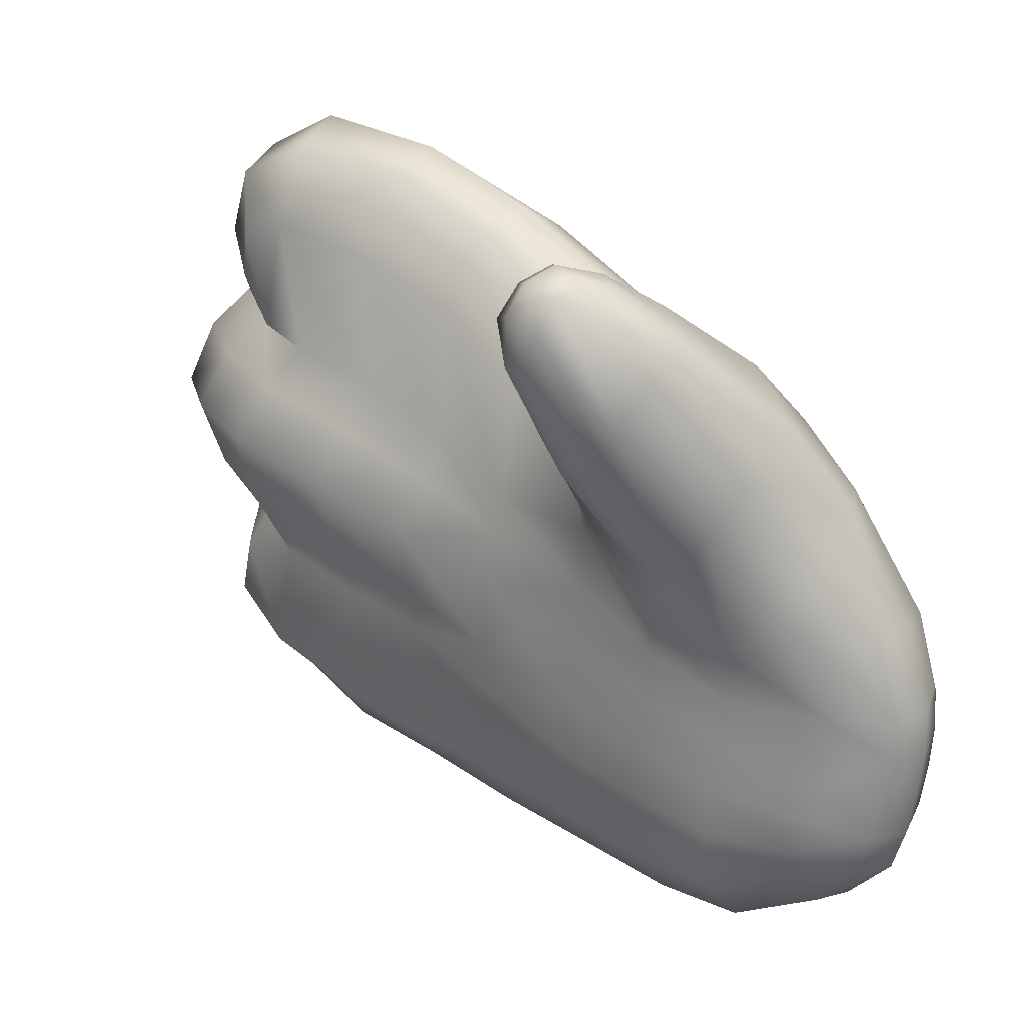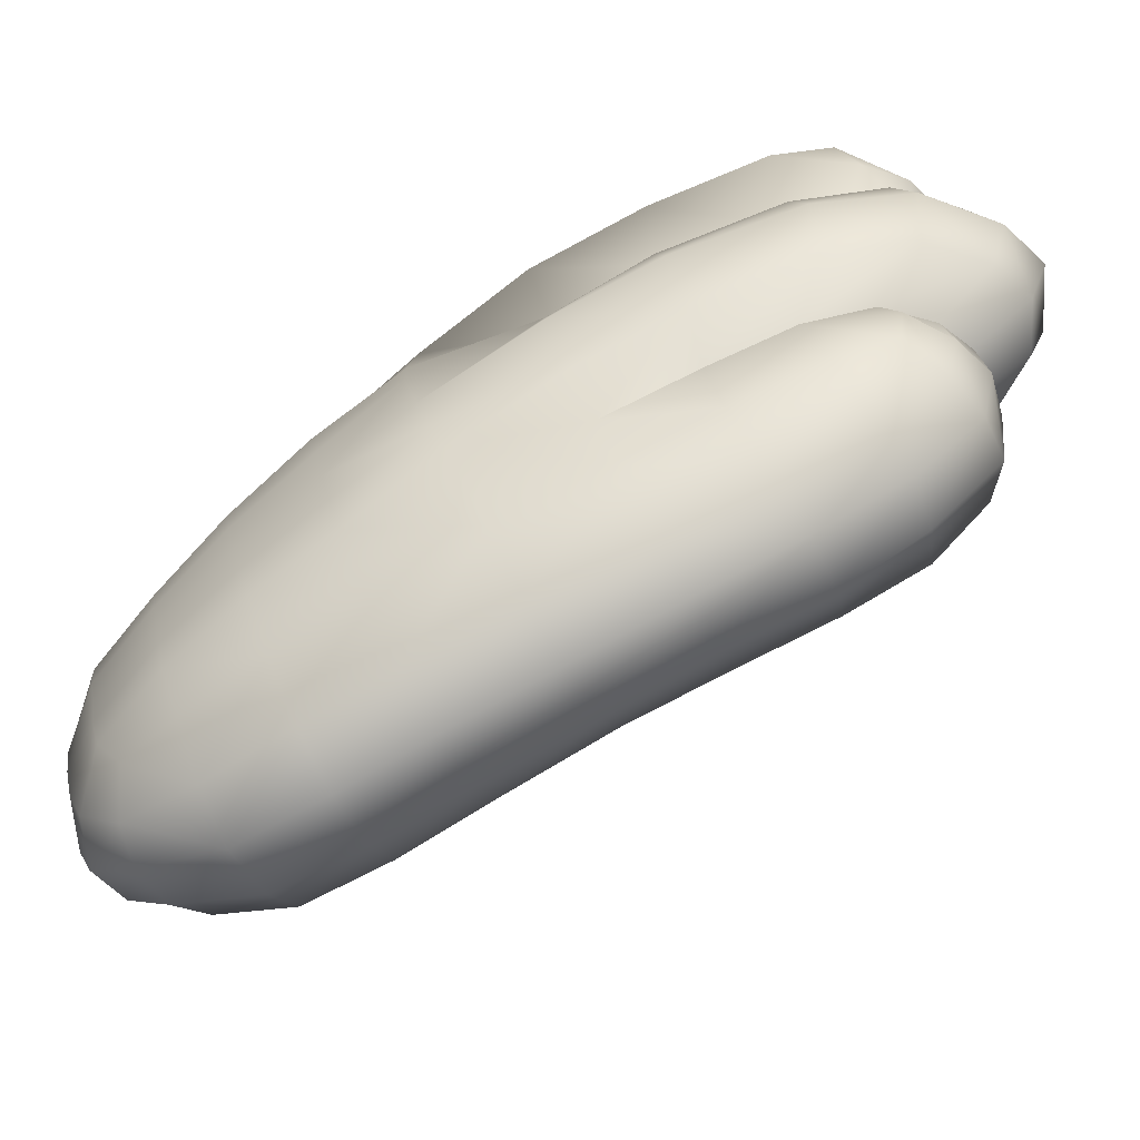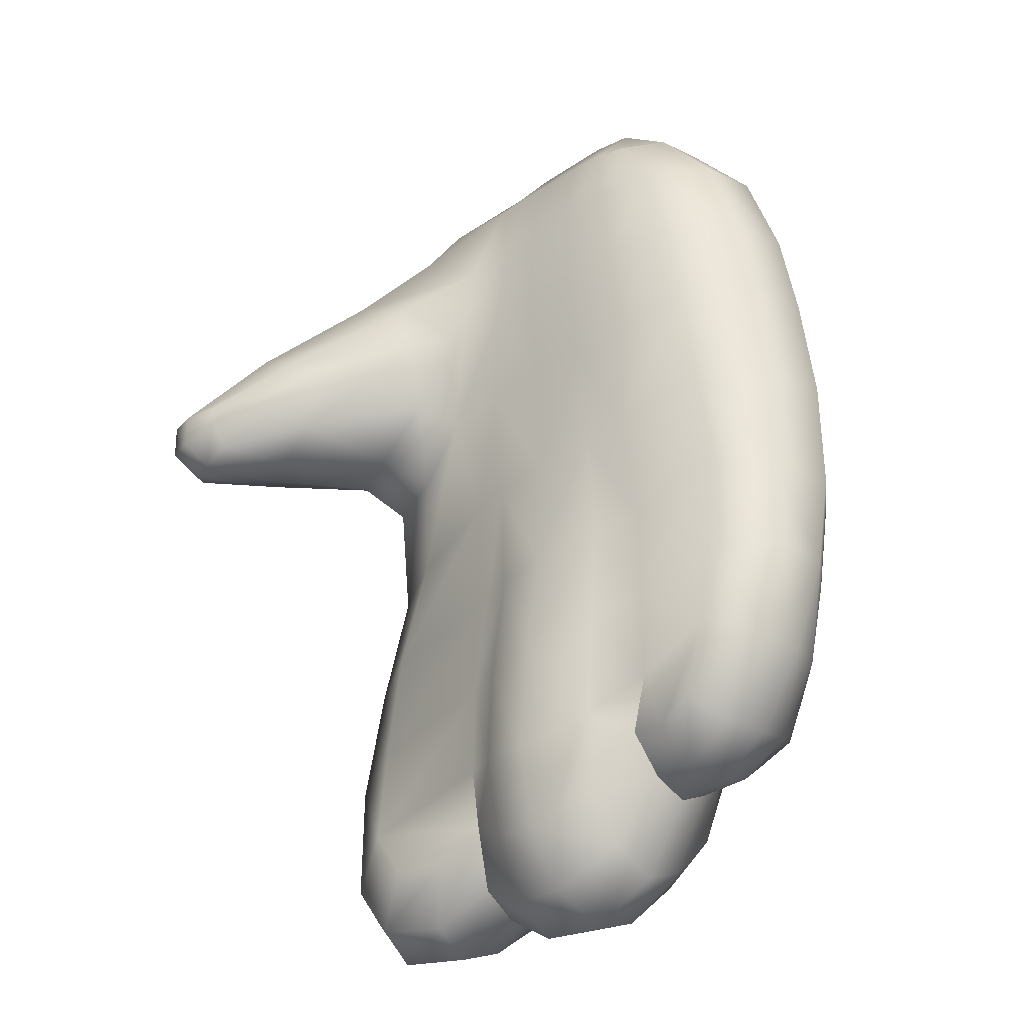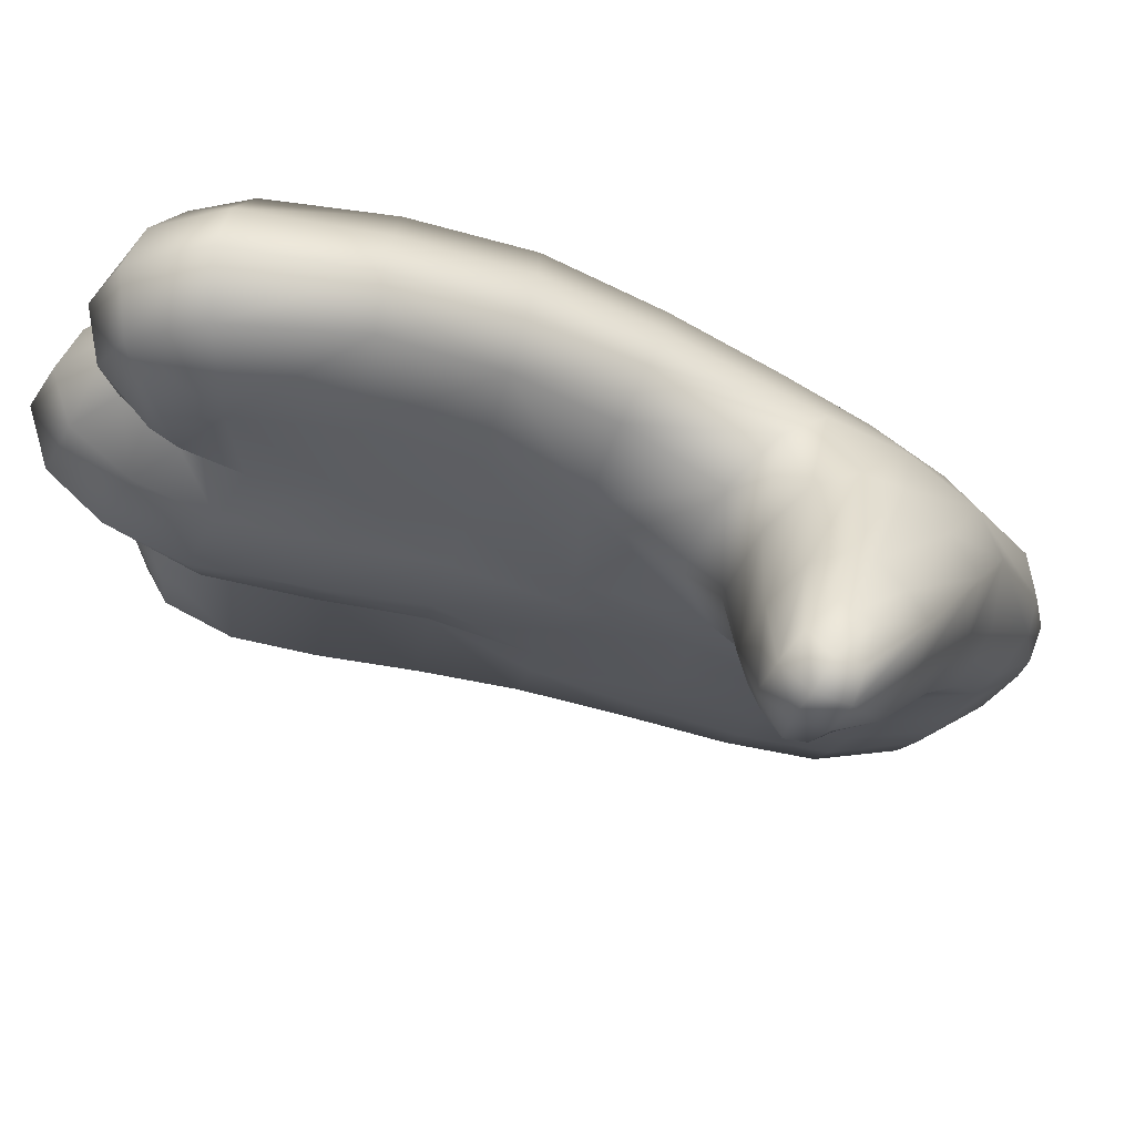
<metadata>
{"format":"obj","ext":"obj","renderer":"f3d","projection":"perspective","resolution":1024,"background":"white","views":[{"elev":10.6,"azim":111.6,"up":"+Z"},{"elev":-55.5,"azim":-83.7,"up":"+Z"},{"elev":-57.2,"azim":139.4,"up":"+Y"},{"elev":60.2,"azim":77.4,"up":"+Z"}]}
</metadata>
<code>
g Hand_Open_R
v -0.5978 0.1976 0.2688
v -0.5832 0.2094 0.2508
v -0.5862 0.2173 0.2314
v -0.6019 0.2018 0.2439
v -0.6163 0.1984 0.2764
v -0.6187 0.2007 0.249
v -0.6086 0.2111 0.303
v -0.5885 0.2079 0.2925
v -0.6015 0.24 0.3148
v -0.5818 0.2349 0.3025
v -0.5675 0.2333 0.273
v -0.5749 0.2143 0.268
v -0.5862 0.2173 0.2314
v -0.5763 0.2367 0.2235
v -0.5673 0.2704 0.2122
v -0.5714 0.2246 0.2081
v -0.5862 0.2173 0.2314
v -0.5859 0.1998 0.2186
v -0.6019 0.2018 0.2439
v -0.6041 0.1834 0.2287
v -0.5619 0.2614 0.1946
v -0.5538 0.2991 0.1784
v -0.5587 0.3058 0.1949
v -0.5612 0.2718 0.2621
v -0.5523 0.3106 0.244
v -0.5647 0.3229 0.2721
v -0.5736 0.2831 0.2933
v -0.5391 0.3379 0.1771
v -0.5435 0.343 0.2185
v -0.5193 0.3787 0.1699
v -0.5258 0.3694 0.1977
v -0.5353 0.3875 0.227
v -0.5552 0.3567 0.2459
v -0.5039 0.3854 0.1773
v -0.5077 0.3801 0.2061
v -0.5154 0.3941 0.2299
v -0.4708 0.3792 0.2133
v -0.4742 0.3753 0.2318
v -0.448 0.3753 0.2429
v -0.4479 0.3733 0.2543
v -0.4796 0.385 0.2481
v -0.4506 0.3801 0.2662
v -0.5228 0.3765 0.147
v -0.539 0.3361 0.1624
v -0.4861 0.3991 0.2576
v -0.4567 0.3897 0.272
v -0.5231 0.4115 0.2387
v -0.5459 0.4082 0.2359
v -0.5682 0.369 0.2565
v -0.5792 0.3319 0.2815
v -0.5888 0.2893 0.3036
v -0.5525 0.2913 0.1558
v -0.5424 0.3319 0.1412
v -0.5461 0.3268 0.1169
v -0.5299 0.368 0.1032
v -0.5258 0.373 0.1254
v -0.5618 0.2901 0.1313
v -0.5601 0.2515 0.171
v -0.5702 0.2528 0.1446
v -0.5805 0.2151 0.159
v -0.5695 0.2116 0.1867
v -0.5847 0.1871 0.1976
v -0.594 0.1929 0.1731
v -0.6116 0.1794 0.1788
v -0.6047 0.1721 0.2052
v -0.6281 0.1705 0.2094
v -0.6312 0.1782 0.1821
v -0.5157 0.4012 0.09178
v -0.5116 0.4056 0.1122
v -0.5066 0.4334 0.08115
v -0.5035 0.4373 0.09936
v -0.5037 0.4695 0.08791
v -0.5058 0.4659 0.07469
v -0.5149 0.4886 0.06744
v -0.5124 0.4928 0.08298
v -0.5276 0.4981 0.06772
v -0.5246 0.5021 0.08366
v -0.5218 0.5052 0.09861
v -0.51 0.4967 0.09749
v -0.508 0.4985 0.1123
v -0.4987 0.4752 0.1141
v -0.492 0.4774 0.1389
v -0.505 0.4931 0.1396
v -0.4856 0.4603 0.1508
v -0.4971 0.4393 0.1337
v -0.4711 0.4414 0.1811
v -0.4802 0.4246 0.1624
v -0.5032 0.409 0.1471
v -0.4901 0.4073 0.1661
v -0.4773 0.4549 0.1994
v -0.4951 0.4729 0.169
v -0.4475 0.4154 0.2176
v -0.4537 0.4032 0.2037
v -0.4321 0.3924 0.2511
v -0.4359 0.3876 0.2379
v -0.4362 0.3812 0.2563
v -0.4385 0.38 0.239
v -0.4334 0.3987 0.2624
v -0.4378 0.3873 0.2675
v -0.4619 0.3913 0.2001
v -0.4527 0.4263 0.2342
v -0.5127 0.4799 0.1845
v -0.5157 0.4989 0.1439
v -0.5195 0.506 0.1139
v -0.4638 0.4332 0.245
v -0.4917 0.4619 0.2146
v -0.4421 0.4046 0.2691
v -0.4455 0.3951 0.273
v -0.5084 0.408 0.13
v -0.5013 0.439 0.1163
v -0.5014 0.4728 0.101
v -0.6145 0.1939 0.1379
v -0.5981 0.2015 0.1378
v -0.5947 0.2004 0.12
v -0.6121 0.196 0.1162
v -0.5862 0.2209 0.1011
v -0.6065 0.2217 0.08984
v -0.5899 0.2249 0.1373
v -0.5796 0.25 0.08716
v -0.601 0.2516 0.06932
v -0.5912 0.288 0.05822
v -0.5715 0.2862 0.07463
v -0.5796 0.2579 0.125
v -0.5704 0.2924 0.1138
v -0.5605 0.3217 0.06549
v -0.58 0.3248 0.04615
v -0.5455 0.3602 0.05547
v -0.5493 0.3246 0.1003
v -0.5354 0.363 0.08125
v -0.5662 0.3645 0.03598
v -0.6294 0.2015 0.115
v -0.6306 0.1966 0.1385
v -0.6227 0.2591 0.06901
v -0.6266 0.2255 0.0902
v -0.6043 0.3339 0.04026
v -0.616 0.2937 0.05355
v -0.5901 0.3738 0.03057
v -0.5529 0.3991 0.02772
v -0.5767 0.4061 0.02396
v -0.5395 0.4318 0.02522
v -0.5185 0.4268 0.04297
v -0.5308 0.395 0.04694
v -0.5209 0.3969 0.07161
v -0.5108 0.4289 0.06325
v -0.5275 0.466 0.03864
v -0.512 0.4563 0.05011
v -0.5084 0.4618 0.06172
v -0.5185 0.4826 0.05304
v -0.5606 0.44 0.02273
v -0.5442 0.4732 0.03722
v -0.5317 0.492 0.05316
v -0.5977 0.2111 0.1522
v -0.6129 0.2002 0.1563
v -0.6279 0.2002 0.1587
v -0.5977 0.2111 0.1522
v -0.6129 0.2002 0.1563
v -0.6279 0.2002 0.1587
v -0.6311 0.2088 0.2722
v -0.6163 0.1984 0.2764
v -0.6187 0.2007 0.249
v -0.6304 0.2107 0.2476
v -0.645 0.2266 0.2615
v -0.6414 0.2322 0.2425
v -0.6424 0.257 0.2805
v -0.6423 0.2625 0.2319
v -0.6445 0.2345 0.2776
v -0.6212 0.2479 0.3054
v -0.6269 0.2212 0.2956
v -0.6015 0.24 0.3148
v -0.6086 0.2111 0.303
v -0.6324 0.3021 0.2706
v -0.6081 0.2956 0.2945
v -0.6218 0.3451 0.2524
v -0.6373 0.2995 0.2175
v -0.6264 0.3352 0.2007
v -0.5984 0.3391 0.2737
v -0.5888 0.2893 0.3036
v -0.5792 0.3319 0.2815
v -0.6062 0.3852 0.2276
v -0.6269 0.3843 0.1827
v -0.5892 0.4217 0.2034
v -0.6095 0.4183 0.1717
v -0.5849 0.3785 0.2487
v -0.5544 0.4267 0.2273
v -0.5682 0.369 0.2565
v -0.5459 0.4082 0.2359
v -0.5231 0.4115 0.2387
v -0.5245 0.4287 0.2388
v -0.4861 0.3991 0.2576
v -0.4861 0.4119 0.2593
v -0.4567 0.3897 0.272
v -0.4662 0.4026 0.2677
v -0.632 0.3832 0.1669
v -0.6163 0.4144 0.1519
v -0.6401 0.3369 0.184
v -0.6513 0.2992 0.1996
v -0.6373 0.2995 0.2175
v -0.6423 0.2625 0.2319
v -0.6571 0.2538 0.216
v -0.653 0.2194 0.2267
v -0.6414 0.2322 0.2425
v -0.6387 0.1932 0.2318
v -0.6304 0.2107 0.2476
v -0.6245 0.1816 0.2333
v -0.6187 0.2007 0.249
v -0.4455 0.3951 0.273
v -0.645 0.1838 0.2078
v -0.6281 0.1705 0.2094
v -0.6312 0.1782 0.1821
v -0.6455 0.1905 0.1808
v -0.6626 0.2119 0.2025
v -0.6593 0.2152 0.1768
v -0.6681 0.2478 0.1919
v -0.6631 0.2465 0.1671
v -0.6565 0.2899 0.1509
v -0.663 0.2954 0.1756
v -0.6522 0.3354 0.1612
v -0.6474 0.3276 0.1373
v -0.6362 0.3779 0.1442
v -0.6404 0.3719 0.1228
v -0.6205 0.4097 0.1314
v -0.6242 0.4055 0.1111
v -0.6043 0.4399 0.1189
v -0.6083 0.4354 0.1008
v -0.586 0.4668 0.107
v -0.5895 0.4635 0.09094
v -0.5659 0.49 0.09591
v -0.5683 0.4874 0.0815
v -0.5442 0.5018 0.08861
v -0.5467 0.4981 0.07289
v -0.5246 0.5021 0.08366
v -0.5276 0.4981 0.06772
v -0.6001 0.4441 0.137
v -0.5937 0.4475 0.1545
v -0.576 0.4735 0.1378
v -0.5606 0.4761 0.1628
v -0.5743 0.4511 0.1835
v -0.5434 0.4537 0.2113
v -0.5308 0.4756 0.1899
v -0.5187 0.4422 0.2336
v -0.5049 0.4544 0.2234
v -0.5127 0.4799 0.1845
v -0.4917 0.4619 0.2146
v -0.4831 0.4203 0.2567
v -0.4738 0.4285 0.2503
v -0.4609 0.4061 0.269
v -0.4569 0.4122 0.2657
v -0.4421 0.4046 0.2691
v -0.4638 0.4332 0.245
v -0.5524 0.4906 0.1433
v -0.5326 0.4996 0.1469
v -0.5585 0.495 0.124
v -0.538 0.5048 0.1186
v -0.5157 0.4989 0.1439
v -0.5195 0.506 0.1139
v -0.5819 0.4703 0.1226
v -0.5625 0.4932 0.11
v -0.538 0.5048 0.1186
v -0.5411 0.5043 0.1035
v -0.5195 0.506 0.1139
v -0.5218 0.5052 0.09861
v -0.6434 0.2071 0.1392
v -0.6306 0.1966 0.1385
v -0.6294 0.2015 0.115
v -0.6436 0.2118 0.1174
v -0.654 0.2234 0.1411
v -0.6552 0.2252 0.1241
v -0.6503 0.2551 0.1462
v -0.6557 0.246 0.1137
v -0.6408 0.235 0.09556
v -0.6266 0.2255 0.0902
v -0.651 0.2804 0.09927
v -0.6458 0.2862 0.1328
v -0.6383 0.3207 0.12
v -0.6439 0.3149 0.08633
v -0.6362 0.267 0.08089
v -0.6302 0.3034 0.066
v -0.6227 0.2591 0.06901
v -0.616 0.2937 0.05355
v -0.6405 0.367 0.109
v -0.6332 0.354 0.07433
v -0.6258 0.4007 0.09092
v -0.6188 0.3916 0.06468
v -0.6061 0.3827 0.04408
v -0.6198 0.344 0.05339
v -0.5901 0.3738 0.03057
v -0.6043 0.3339 0.04026
v -0.6105 0.4305 0.0827
v -0.605 0.4234 0.0574
v -0.5915 0.4599 0.07485
v -0.5884 0.4535 0.05336
v -0.5764 0.4476 0.03491
v -0.5929 0.415 0.03749
v -0.5606 0.44 0.02273
v -0.5767 0.4061 0.02396
v -0.5702 0.4836 0.06745
v -0.5711 0.4747 0.05574
v -0.5498 0.4922 0.05826
v -0.5582 0.476 0.04266
v -0.5317 0.492 0.05316
v -0.5442 0.4732 0.03722
v -0.6458 0.2862 0.1328
v -0.6503 0.2551 0.1462
v -0.6489 0.2301 0.1548
v -0.6392 0.2108 0.1578
v -0.6279 0.2002 0.1587
v -0.5862 0.2173 0.2314
v -0.5832 0.2094 0.2508
v -0.5749 0.2143 0.268
v -0.6187 0.2007 0.249
v -0.6245 0.1816 0.2333
v -0.6489 0.2301 0.1548
v -0.6392 0.2108 0.1578
v -0.6279 0.2002 0.1587
g Hand_Open_R_0
f 3 2 1
f 4 3 1
f 4 1 5
f 6 4 5
f 5 1 7
f 1 8 7
f 1 2 8
f 9 7 8
f 10 9 8
f 11 10 8
f 12 11 8
f 2 12 8
f 12 13 11
f 11 13 14
f 11 14 15
f 14 16 15
f 16 14 17
f 18 16 17
f 18 17 19
f 20 18 19
f 16 21 15
f 21 22 15
f 22 23 15
f 24 15 23
f 24 11 15
f 25 24 23
f 24 25 26
f 27 24 26
f 25 23 28
f 29 25 28
f 25 29 26
f 29 28 30
f 31 29 30
f 29 31 32
f 33 29 32
f 29 33 26
f 31 30 34
f 35 31 34
f 32 31 35
f 36 32 35
f 35 34 37
f 38 35 37
f 36 35 38
f 38 37 39
f 40 38 39
f 41 38 40
f 41 36 38
f 42 41 40
f 43 30 28
f 44 43 28
f 45 41 42
f 46 45 42
f 47 36 41
f 45 47 41
f 48 32 36
f 47 48 36
f 33 32 48
f 49 33 48
f 33 49 26
f 49 50 26
f 27 26 50
f 51 27 50
f 10 27 51
f 10 11 27
f 11 24 27
f 9 10 51
f 44 28 23
f 22 44 23
f 44 22 52
f 53 44 52
f 54 53 52
f 54 55 53
f 55 56 53
f 57 54 52
f 57 52 58
f 52 22 58
f 59 57 58
f 60 59 58
f 61 60 58
f 60 61 62
f 63 60 62
f 63 62 64
f 62 65 64
f 64 65 66
f 67 64 66
f 55 68 56
f 68 69 56
f 68 70 69
f 70 71 69
f 71 70 72
f 70 73 72
f 73 74 72
f 74 75 72
f 74 76 75
f 76 77 75
f 62 18 65
f 16 18 62
f 61 16 62
f 77 78 75
f 78 79 75
f 75 79 72
f 79 78 80
f 79 80 81
f 82 81 80
f 83 82 80
f 82 84 81
f 84 85 81
f 84 86 85
f 86 87 85
f 88 85 87
f 89 88 87
f 86 84 90
f 84 91 90
f 91 84 82
f 83 91 82
f 86 92 87
f 92 93 87
f 89 87 93
f 92 94 93
f 94 95 93
f 94 96 95
f 96 97 95
f 96 94 98
f 94 92 98
f 99 96 98
f 100 93 95
f 97 100 95
f 100 89 93
f 92 101 98
f 86 90 101
f 92 86 101
f 91 102 90
f 102 91 83
f 103 102 83
f 103 83 104
f 83 80 104
f 78 104 80
f 101 105 98
f 106 105 101
f 102 106 90
f 90 106 101
f 105 107 98
f 99 98 107
f 108 99 107
f 100 97 39
f 37 100 39
f 89 100 37
f 34 89 37
f 88 89 34
f 30 88 34
f 109 88 30
f 109 110 88
f 110 85 88
f 85 110 81
f 110 111 81
f 111 79 81
f 43 109 30
f 40 39 97
f 96 40 97
f 40 96 42
f 96 99 42
f 42 99 46
f 99 108 46
f 79 111 72
f 71 72 111
f 110 71 111
f 110 109 69
f 71 110 69
f 109 43 56
f 69 109 56
f 56 43 53
f 43 44 53
f 114 113 112
f 115 114 112
f 116 114 115
f 114 116 113
f 117 116 115
f 116 118 113
f 116 117 119
f 117 120 119
f 119 120 121
f 122 119 121
f 119 122 123
f 116 119 123
f 118 116 123
f 122 124 123
f 125 122 121
f 122 125 124
f 126 125 121
f 127 125 126
f 125 127 128
f 125 128 124
f 127 129 128
f 130 127 126
f 117 115 131
f 131 115 132
f 115 112 132
f 120 133 121
f 134 133 120
f 134 117 131
f 117 134 120
f 130 126 135
f 135 126 136
f 133 136 121
f 126 121 136
f 137 130 135
f 138 130 137
f 139 138 137
f 140 138 139
f 140 141 138
f 141 142 138
f 142 141 143
f 141 144 143
f 141 140 145
f 146 141 145
f 144 141 146
f 146 145 147
f 147 144 146
f 145 148 147
f 149 140 139
f 140 149 145
f 149 150 145
f 145 150 148
f 150 151 148
f 138 142 130
f 142 127 130
f 142 143 129
f 127 142 129
f 151 76 148
f 76 74 148
f 148 74 147
f 74 73 147
f 70 144 147
f 73 70 147
f 144 70 143
f 70 68 143
f 68 55 129
f 143 68 129
f 129 55 128
f 55 54 128
f 128 54 124
f 54 57 124
f 124 57 123
f 57 59 123
f 118 123 59
f 60 118 59
f 118 60 152
f 60 63 152
f 152 63 153
f 63 64 153
f 153 64 154
f 64 67 154
f 113 118 155
f 113 155 156
f 112 113 156
f 112 156 157
f 132 112 157
f 160 159 158
f 161 160 158
f 161 158 162
f 163 161 162
f 162 164 163
f 163 164 165
f 166 164 162
f 162 158 166
f 167 164 166
f 168 167 166
f 158 168 166
f 158 159 168
f 169 167 168
f 170 169 168
f 159 170 168
f 171 164 167
f 164 171 165
f 172 171 167
f 167 169 172
f 171 172 173
f 171 173 174
f 171 174 165
f 173 175 174
f 172 176 173
f 172 177 176
f 169 177 172
f 177 178 176
f 173 179 175
f 179 180 175
f 179 181 180
f 181 182 180
f 179 183 181
f 183 179 173
f 176 183 173
f 183 184 181
f 183 185 184
f 185 183 176
f 178 185 176
f 185 186 184
f 184 186 187
f 188 184 187
f 188 187 189
f 190 188 189
f 190 189 191
f 192 190 191
f 193 180 182
f 194 193 182
f 193 195 180
f 195 175 180
f 195 196 175
f 196 197 175
f 198 197 196
f 199 198 196
f 199 200 198
f 200 201 198
f 200 202 201
f 202 203 201
f 202 204 203
f 204 205 203
f 191 206 192
f 204 202 207
f 208 204 207
f 209 208 207
f 210 209 207
f 210 207 211
f 202 200 211
f 207 202 211
f 212 210 211
f 212 211 213
f 200 199 213
f 211 200 213
f 214 212 213
f 214 213 215
f 213 216 215
f 215 216 217
f 218 215 217
f 218 217 219
f 220 218 219
f 220 219 221
f 222 220 221
f 222 221 223
f 224 222 223
f 224 223 225
f 226 224 225
f 226 225 227
f 228 226 227
f 228 227 229
f 230 228 229
f 230 229 231
f 232 230 231
f 217 195 219
f 196 195 217
f 216 196 217
f 199 196 216
f 213 199 216
f 223 233 225
f 194 233 223
f 233 194 234
f 233 234 235
f 236 235 234
f 237 236 234
f 237 238 236
f 238 239 236
f 239 238 240
f 241 239 240
f 242 239 241
f 243 242 241
f 241 240 244
f 245 241 244
f 243 241 245
f 245 244 246
f 247 245 246
f 246 206 247
f 206 248 247
f 249 245 247
f 248 249 247
f 249 243 245
f 236 250 235
f 236 239 251
f 250 236 251
f 250 251 252
f 251 253 252
f 251 254 253
f 254 255 253
f 250 252 235
f 251 239 254
f 239 242 254
f 256 235 252
f 257 256 252
f 257 252 258
f 259 257 258
f 259 258 260
f 261 259 260
f 256 233 235
f 233 256 225
f 256 257 227
f 225 256 227
f 257 259 229
f 227 257 229
f 259 261 231
f 229 259 231
f 264 263 262
f 265 264 262
f 265 262 266
f 267 265 266
f 267 266 268
f 269 267 268
f 270 265 267
f 269 270 267
f 271 264 265
f 270 271 265
f 269 268 272
f 268 273 272
f 272 273 274
f 275 272 274
f 276 272 275
f 269 272 276
f 270 269 276
f 277 276 275
f 278 276 277
f 270 276 278
f 271 270 278
f 279 278 277
f 275 274 280
f 281 275 280
f 281 280 282
f 283 281 282
f 283 284 281
f 284 285 281
f 285 277 275
f 281 285 275
f 284 286 285
f 286 287 285
f 287 279 277
f 285 287 277
f 283 282 288
f 289 283 288
f 289 288 290
f 291 289 290
f 291 292 289
f 292 293 289
f 293 284 283
f 289 293 283
f 292 294 293
f 294 295 293
f 295 286 284
f 293 295 284
f 291 290 296
f 297 291 296
f 292 291 297
f 297 296 298
f 299 297 298
f 299 292 297
f 294 292 299
f 299 298 300
f 301 299 300
f 301 294 299
f 288 224 290
f 222 224 288
f 282 222 288
f 220 222 282
f 280 220 282
f 218 220 280
f 274 218 280
f 215 218 274
f 302 215 274
f 214 215 302
f 303 214 302
f 212 214 303
f 304 212 303
f 210 212 304
f 305 210 304
f 209 210 305
f 306 209 305
f 309 308 307
f 20 19 310
f 311 20 310
f 20 311 66
f 65 20 66
f 18 20 65
f 237 234 182
f 181 237 182
f 194 182 234
f 238 237 181
f 184 238 181
f 238 184 188
f 240 238 188
f 240 188 190
f 244 240 190
f 244 190 192
f 246 244 192
f 206 246 192
f 193 194 221
f 219 193 221
f 195 193 219
f 221 194 223
f 22 21 58
f 61 58 21
f 16 61 21
f 224 226 290
f 290 226 296
f 226 228 296
f 296 228 298
f 228 230 298
f 298 230 300
f 230 232 300
f 266 312 268
f 266 262 312
f 262 313 312
f 262 263 313
f 263 314 313

</code>
